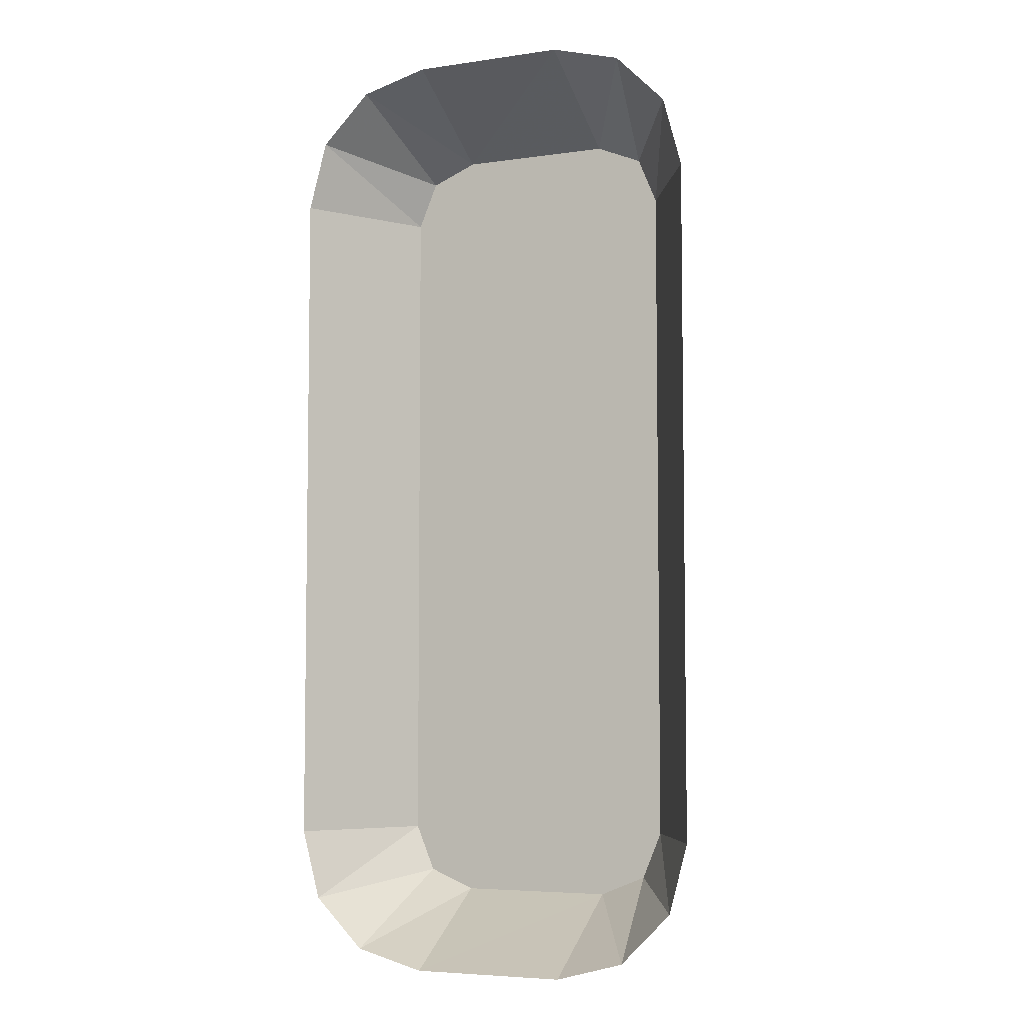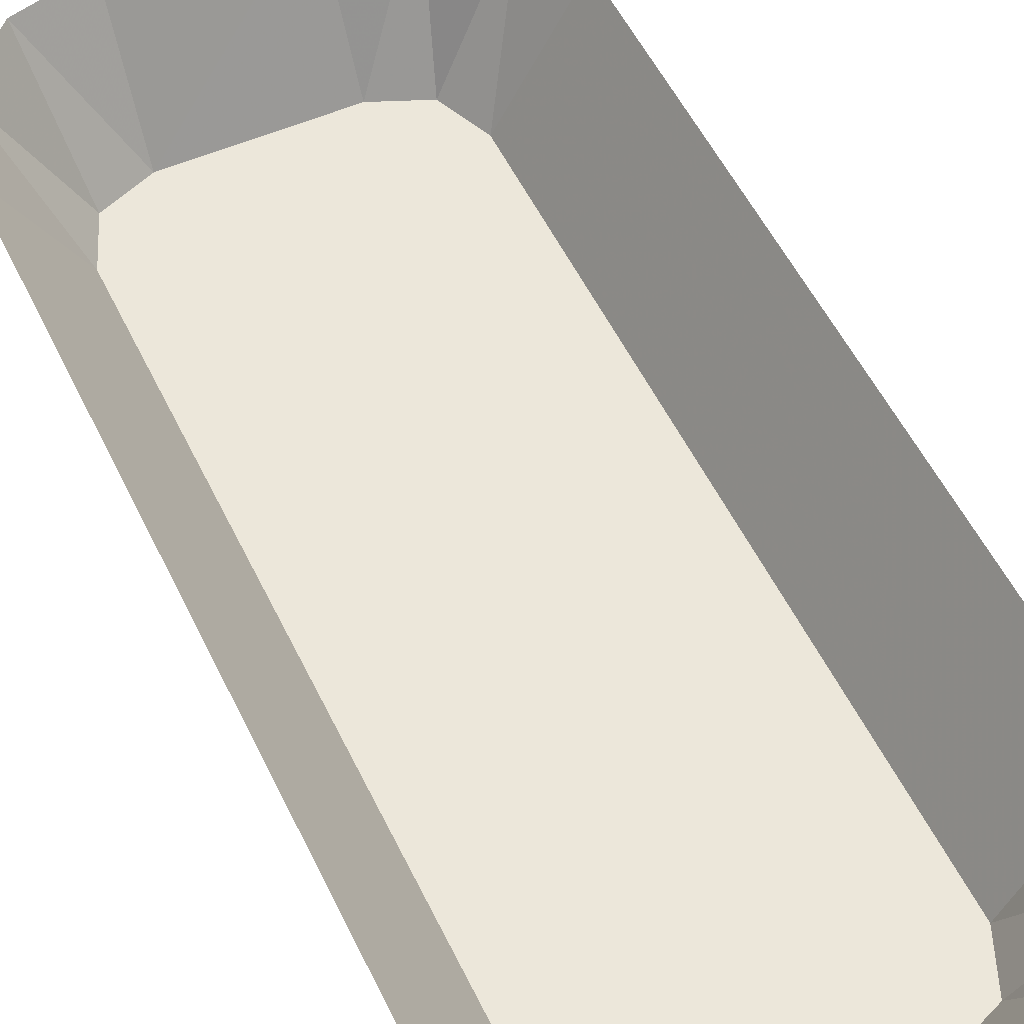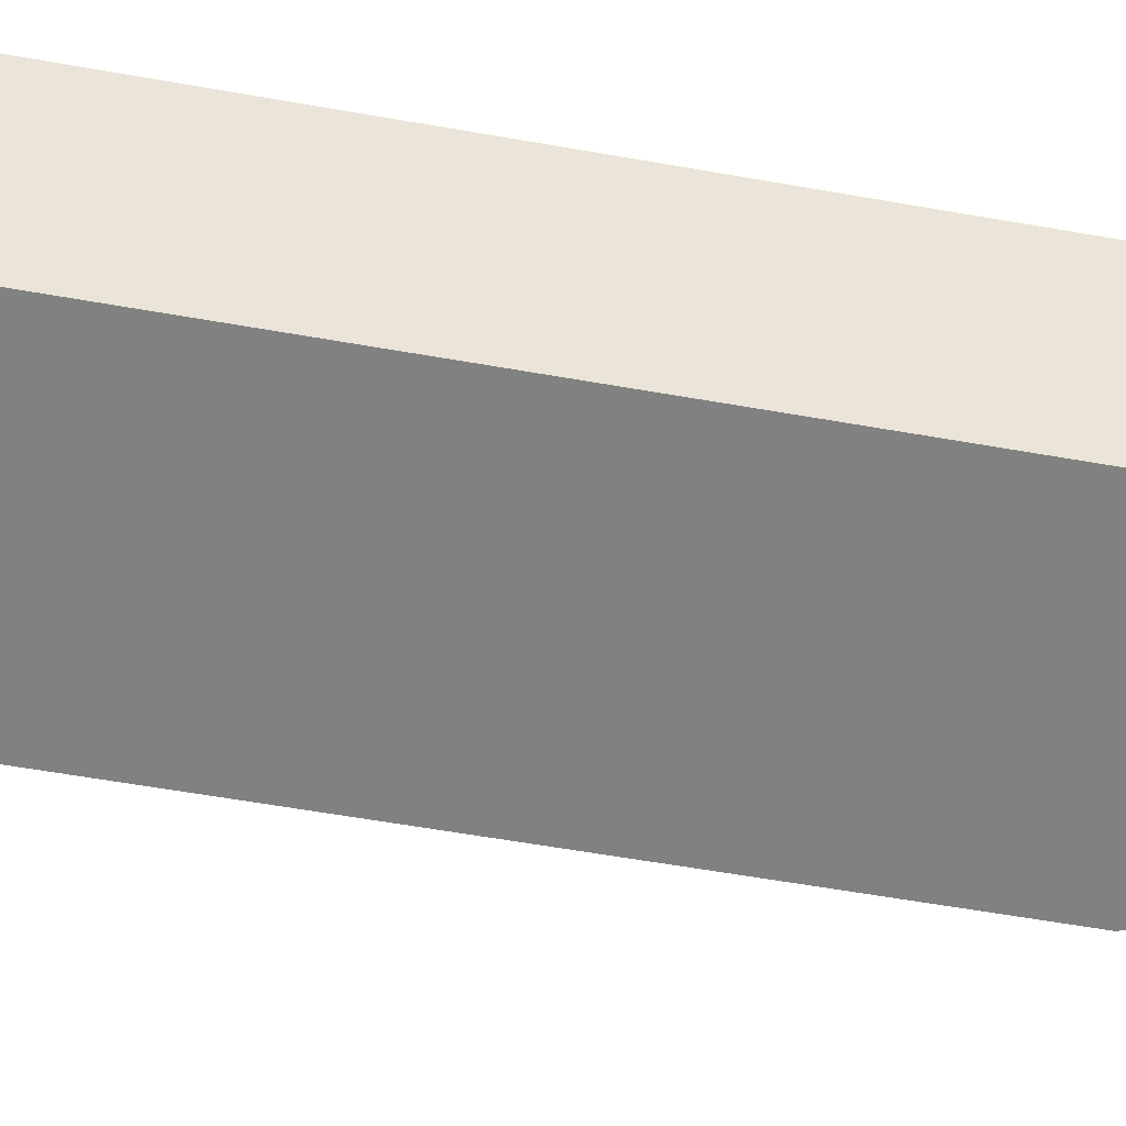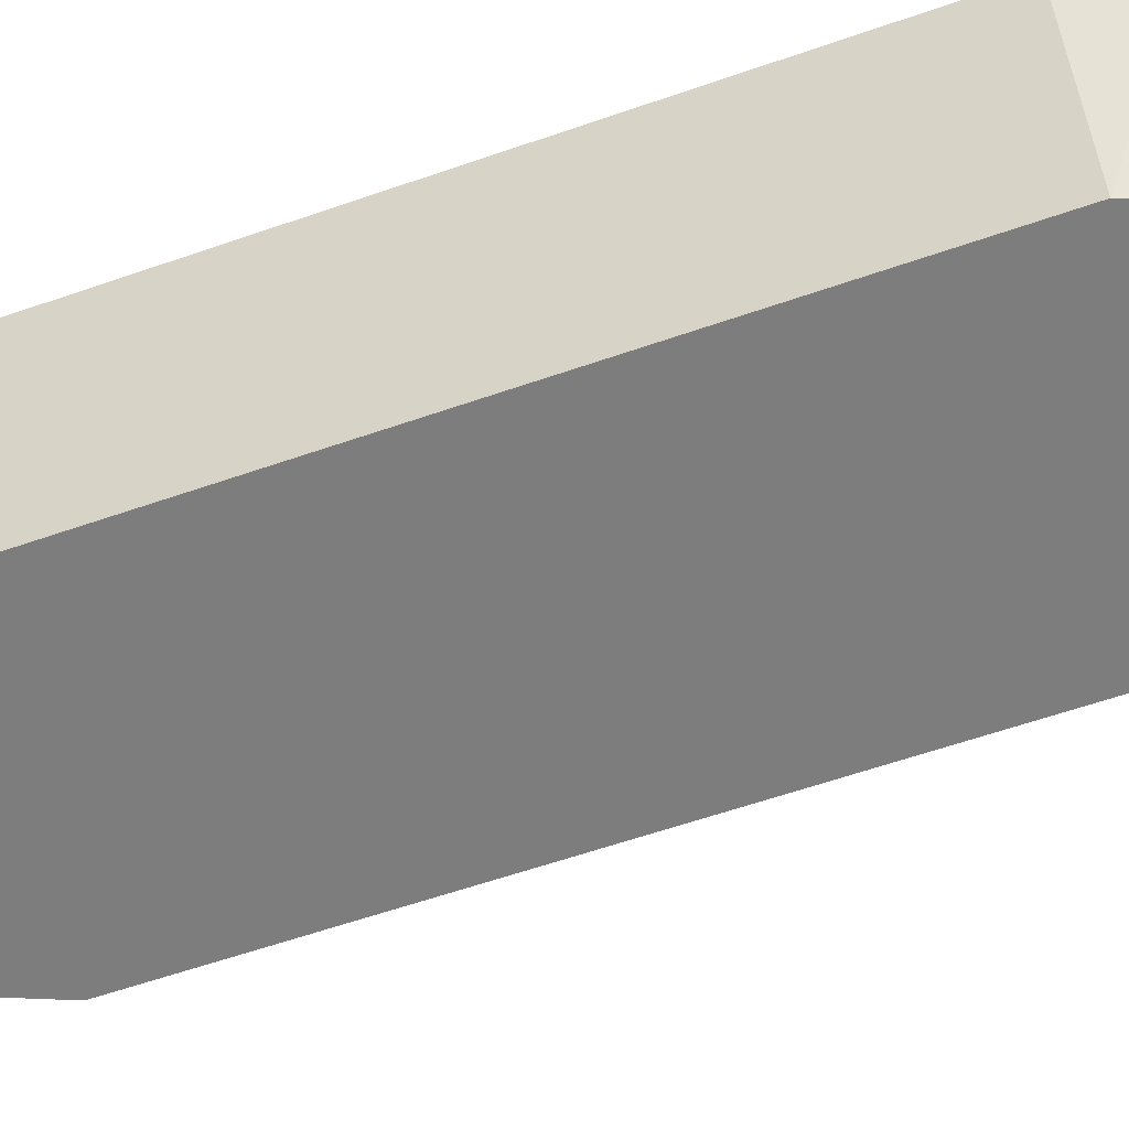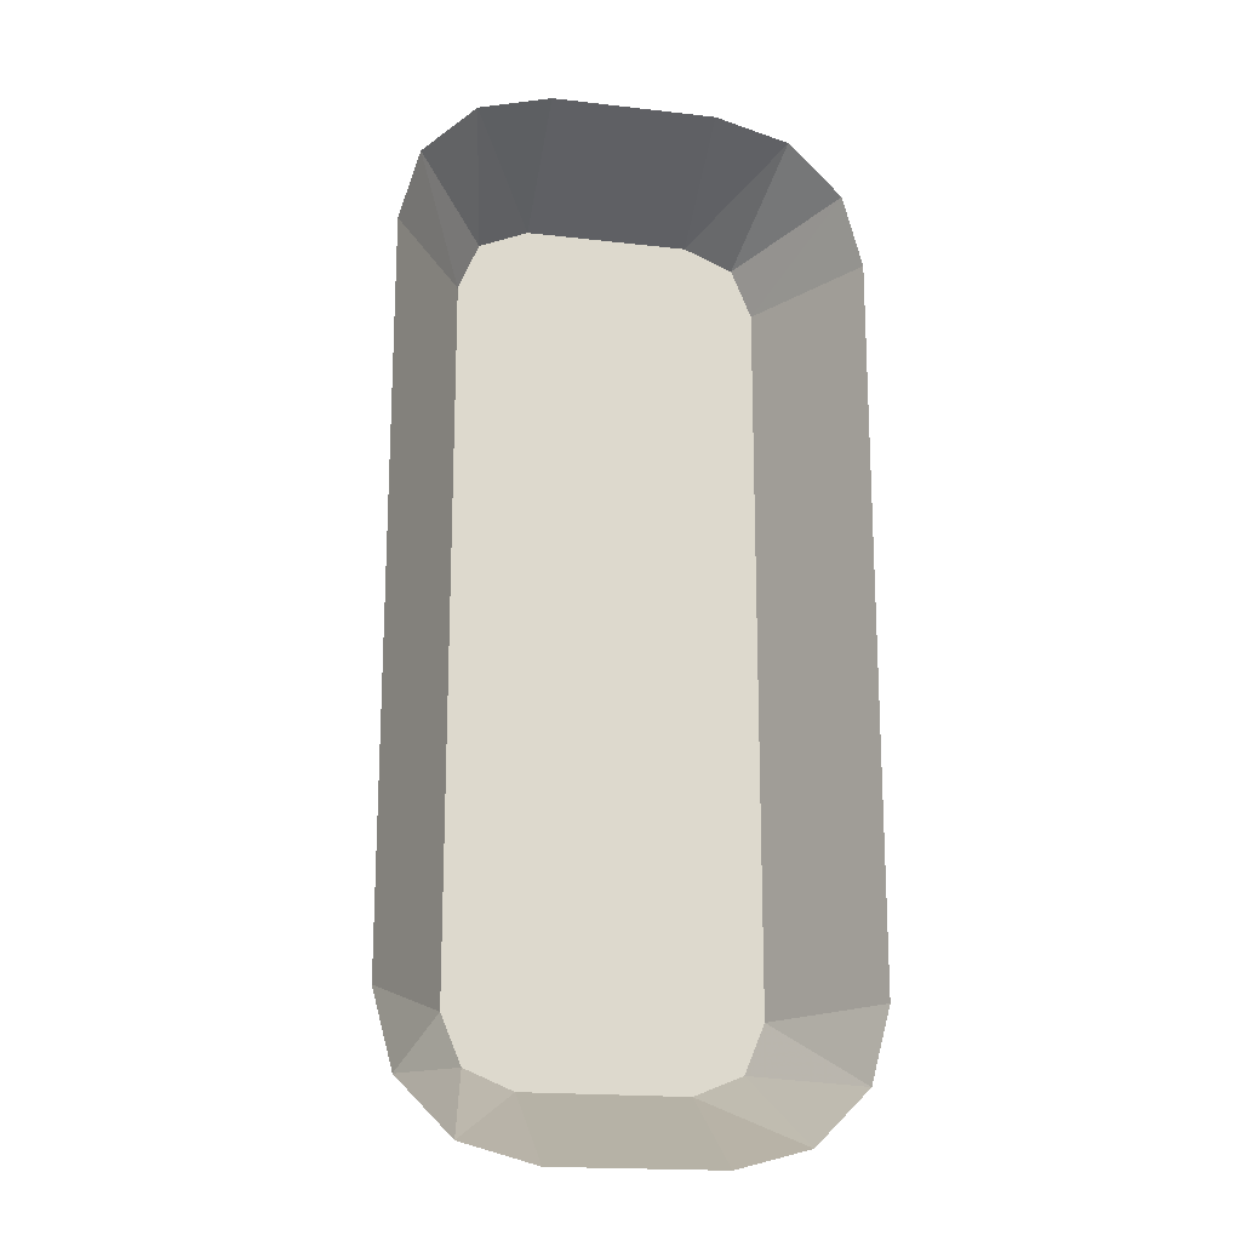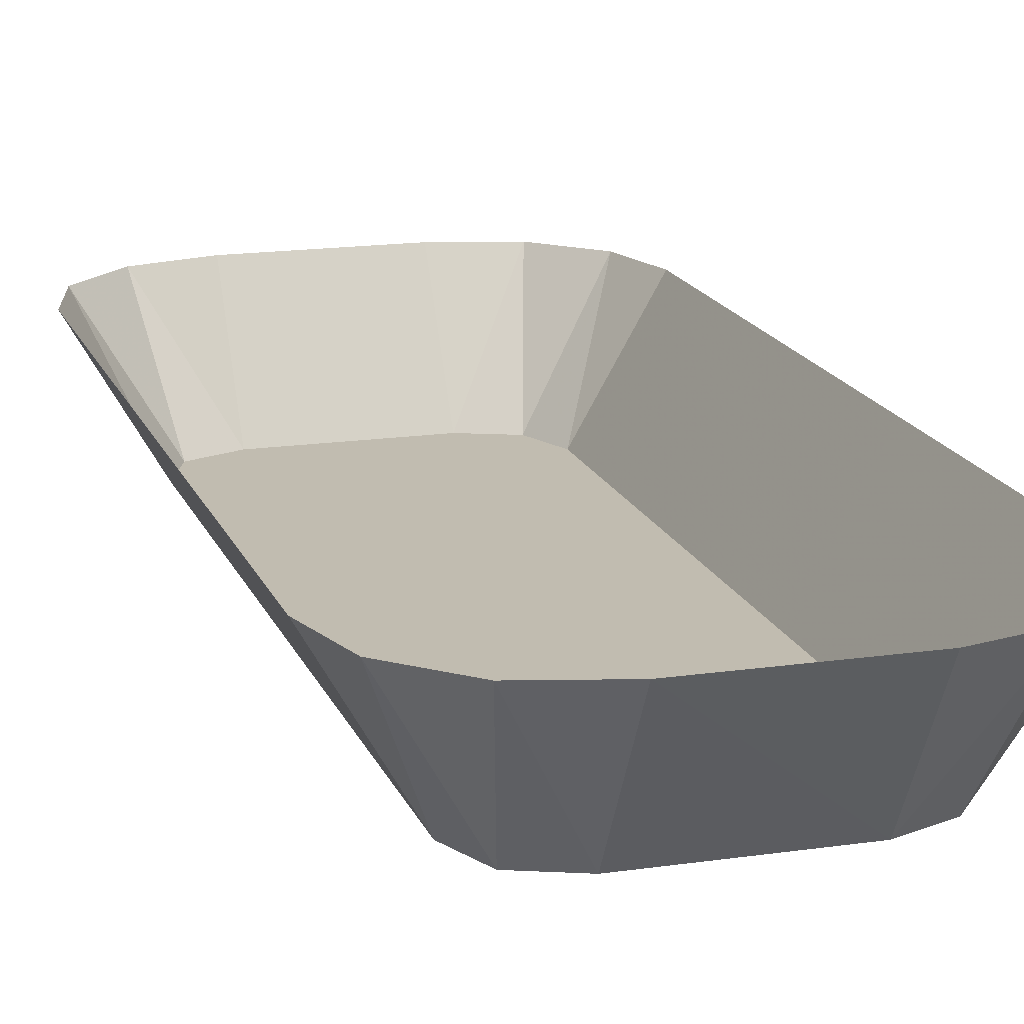
<metadata>
{"format":"obj","ext":"obj","renderer":"f3d","projection":"perspective","resolution":1024,"background":"white","views":[{"elev":-5.6,"azim":24.2,"up":"+Y"},{"elev":53.0,"azim":-25.1,"up":"+Z"},{"elev":-60.4,"azim":79.8,"up":"+Z"},{"elev":-59.1,"azim":-70.2,"up":"+Z"},{"elev":-18.4,"azim":-12.4,"up":"+Y"},{"elev":16.6,"azim":163.3,"up":"+Z"}]}
</metadata>
<code>
v -0.03835 0.2027 -0.0625
v -0.03875 0.2387 0
v 0.03815 0.2387 0
v 0.0385 0.2026 -0.0625
v -0.03835 0.2027 -0.0625
v -0.07285 0.2296 0
v -0.03875 0.2387 0
v -0.07285 0.2296 0
v -0.03835 0.2027 -0.0625
v -0.0615 0.1931 -0.0625
v 0.0729 0.2294 0
v 0.0385 0.2026 -0.0625
v 0.03815 0.2387 0
v 0.0729 0.2294 0
v 0.06155 0.193 -0.0625
v 0.0385 0.2026 -0.0625
v 0.09795 0.2044 0
v 0.06155 0.193 -0.0625
v 0.0729 0.2294 0
v 0.0711 0.1699 -0.0625
v 0.09795 0.2044 0
v 0.1072 0.1699 0
v 0.09795 0.2044 0
v 0.0711 0.1699 -0.0625
v 0.06155 0.193 -0.0625
v 0.0711 -0.168 -0.0625
v 0.0711 0.1699 -0.0625
v 0.1072 0.1699 0
v 0.1072 -0.168 0
v 0.09795 -0.2024 0
v 0.0711 -0.168 -0.0625
v 0.1072 -0.168 0
v 0.09795 -0.2024 0
v 0.06155 -0.1911 -0.0625
v 0.0711 -0.168 -0.0625
v 0.09795 -0.2024 0
v 0.07285 -0.2275 0
v 0.06155 -0.1911 -0.0625
v 0.0384 -0.2006 -0.0625
v 0.07285 -0.2275 0
v 0.0388 -0.2367 0
v 0.07285 -0.2275 0
v 0.0384 -0.2006 -0.0625
v 0.06155 -0.1911 -0.0625
v 0.0384 -0.2006 -0.0625
v 0.0388 -0.2367 0
v -0.0382 -0.2367 0
v -0.03845 -0.2006 -0.0625
v -0.0729 -0.2273 0
v -0.03845 -0.2006 -0.0625
v -0.0382 -0.2367 0
v -0.0729 -0.2273 0
v -0.0615 -0.191 -0.0625
v -0.03845 -0.2006 -0.0625
v -0.0729 -0.2273 0
v -0.09795 -0.2023 0
v -0.0615 -0.191 -0.0625
v -0.0711 -0.1679 -0.0625
v -0.09795 -0.2023 0
v -0.1071 -0.1679 0
v -0.09795 -0.2023 0
v -0.0711 -0.1679 -0.0625
v -0.0615 -0.191 -0.0625
v -0.0711 0.1701 -0.0625
v -0.0711 -0.1679 -0.0625
v -0.1071 -0.1679 0
v -0.1071 0.1701 0
v -0.0979 0.2045 0
v -0.0711 0.1701 -0.0625
v -0.1071 0.1701 0
v -0.0979 0.2045 0
v -0.0615 0.1931 -0.0625
v -0.0711 0.1701 -0.0625
v -0.0979 0.2045 0
v -0.07285 0.2296 0
v -0.0615 0.1931 -0.0625
v 0.0711 0.1699 -0.0625
v -0.0711 0.1701 -0.0625
v -0.0615 0.1931 -0.0625
v 0.06155 0.193 -0.0625
v -0.0711 -0.1679 -0.0625
v -0.0711 0.1701 -0.0625
v 0.0711 0.1699 -0.0625
v 0.0711 -0.168 -0.0625
v 0.06155 0.193 -0.0625
v -0.0615 0.1931 -0.0625
v -0.03835 0.2027 -0.0625
v 0.0385 0.2026 -0.0625
v -0.0615 -0.191 -0.0625
v -0.0711 -0.1679 -0.0625
v 0.0711 -0.168 -0.0625
v 0.06155 -0.1911 -0.0625
v -0.03845 -0.2006 -0.0625
v -0.0615 -0.191 -0.0625
v 0.06155 -0.1911 -0.0625
v 0.0384 -0.2006 -0.0625
g mesh7455686
f 1 2 3
f 3 4 1
f 5 6 7
f 8 9 10
f 11 12 13
f 14 15 16
f 17 18 19
f 20 21 22
f 23 24 25
f 26 27 28
f 28 29 26
f 30 31 32
f 33 34 35
f 36 37 38
f 39 40 41
f 42 43 44
f 45 46 47
f 47 48 45
f 49 50 51
f 52 53 54
f 55 56 57
f 58 59 60
f 61 62 63
f 64 65 66
f 66 67 64
f 68 69 70
f 71 72 73
f 74 75 76
f 77 78 79
f 79 80 77
f 81 82 83
f 83 84 81
f 85 86 87
f 87 88 85
f 89 90 91
f 91 92 89
f 93 94 95
f 95 96 93

</code>
